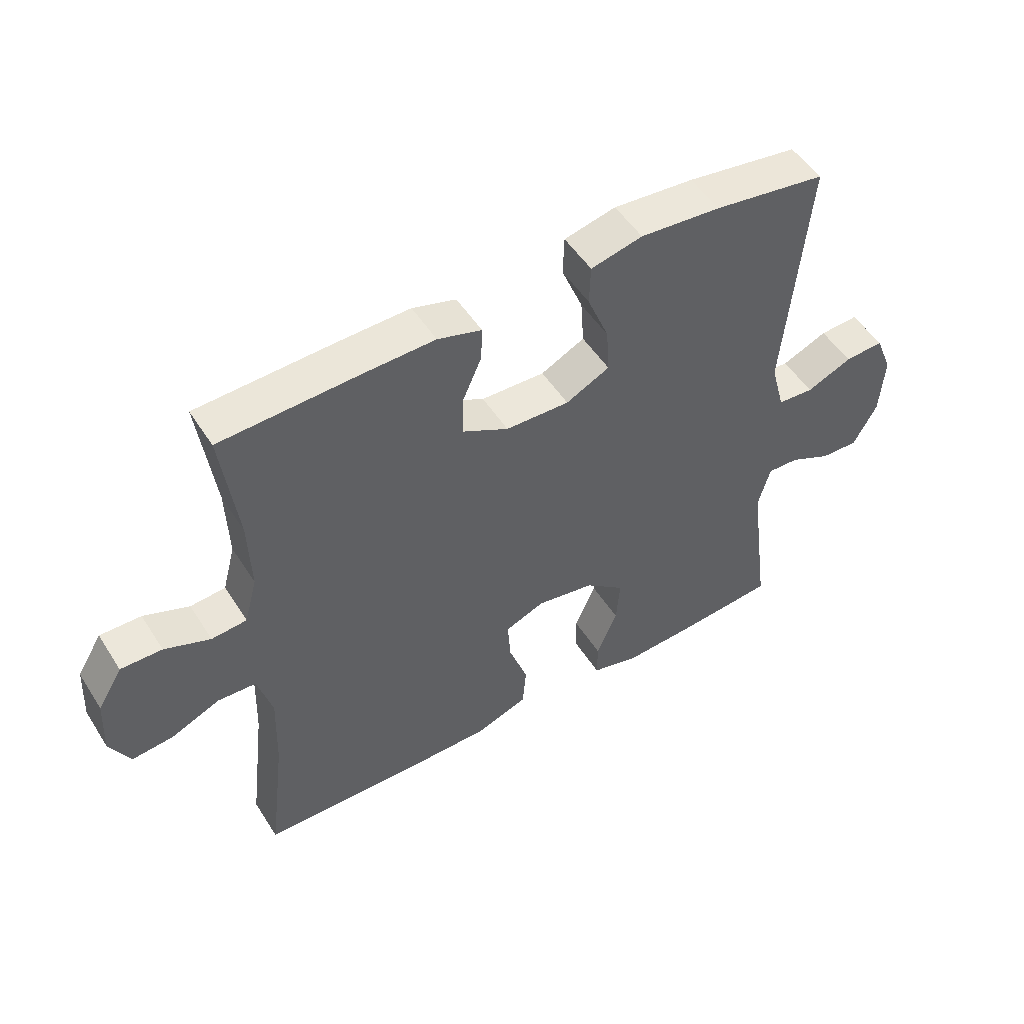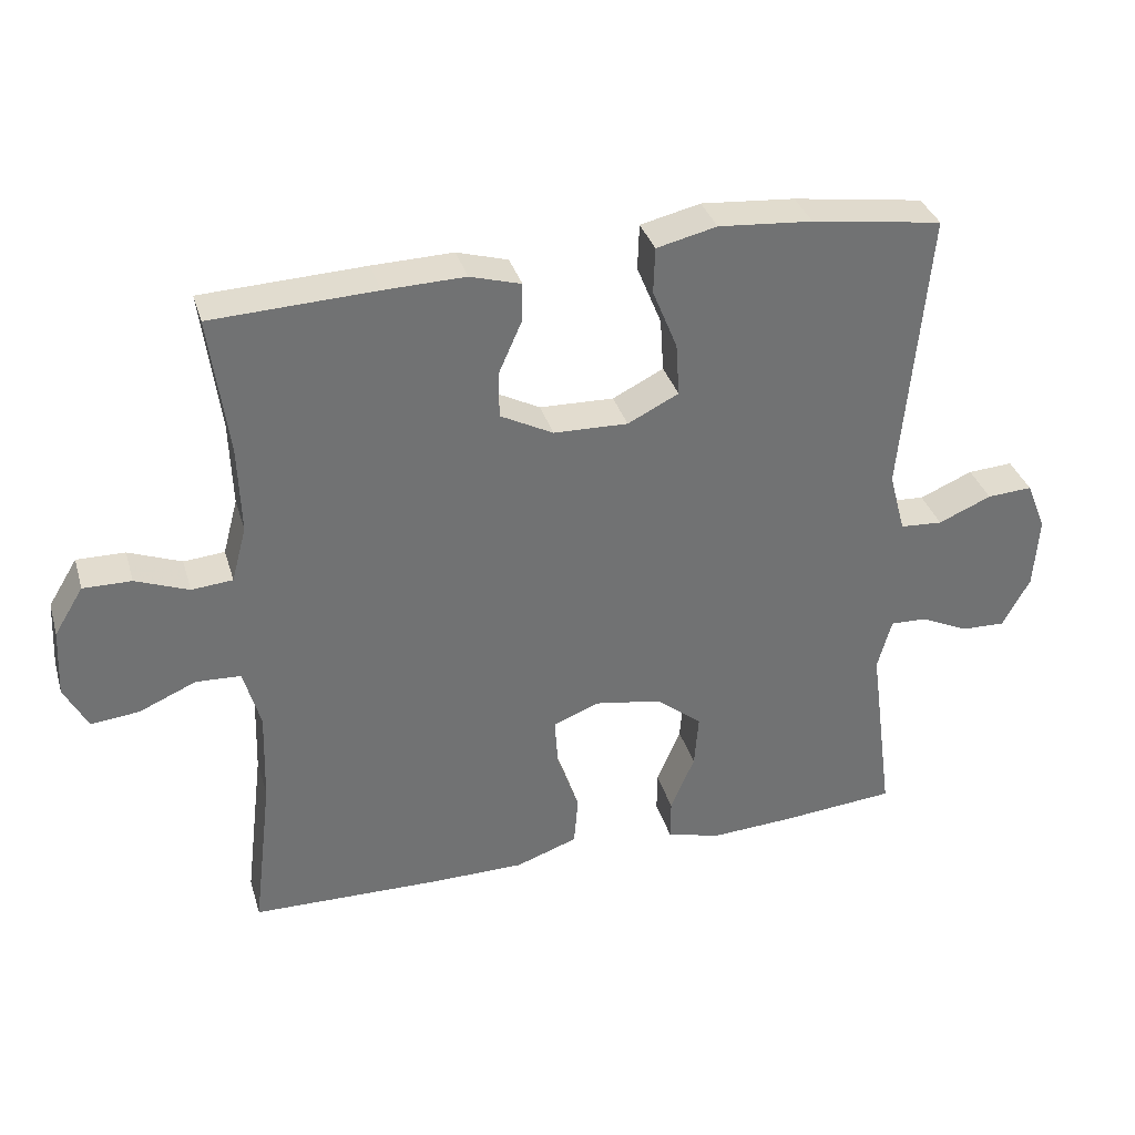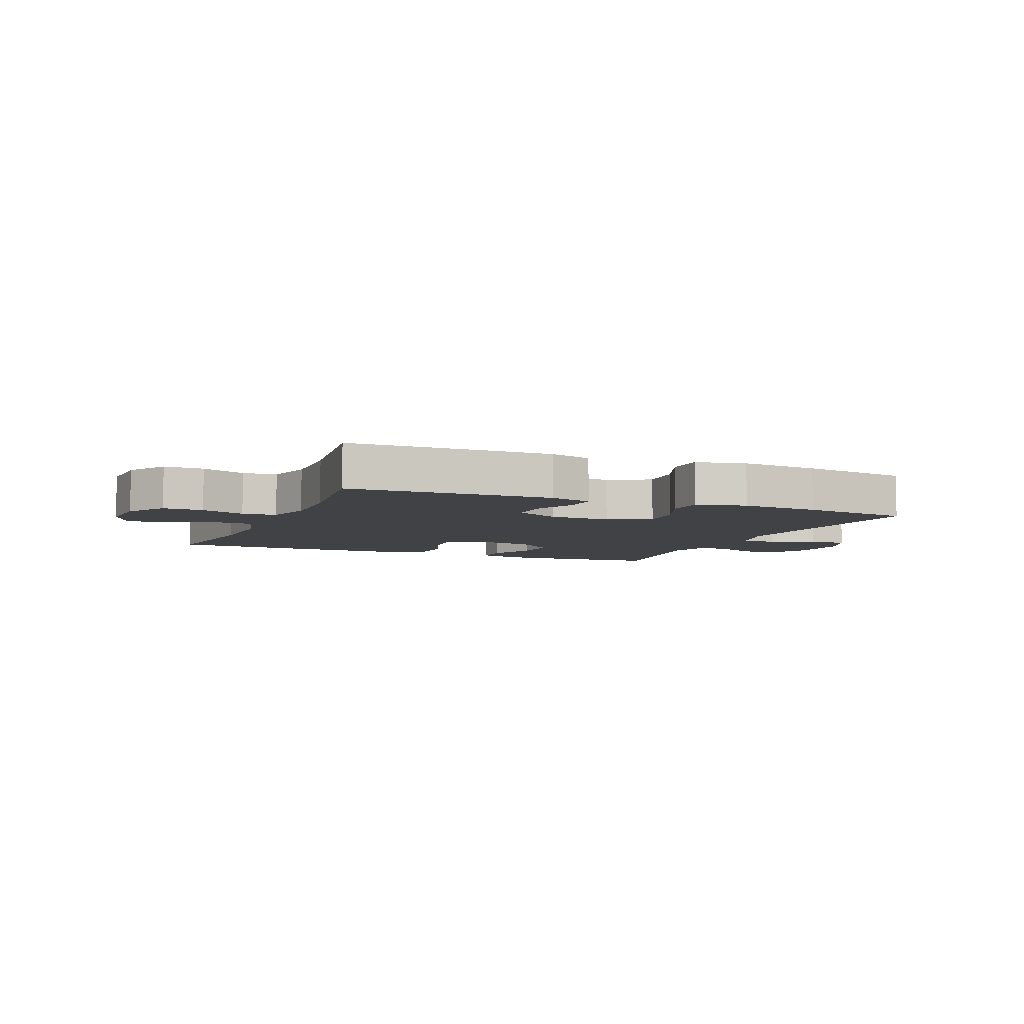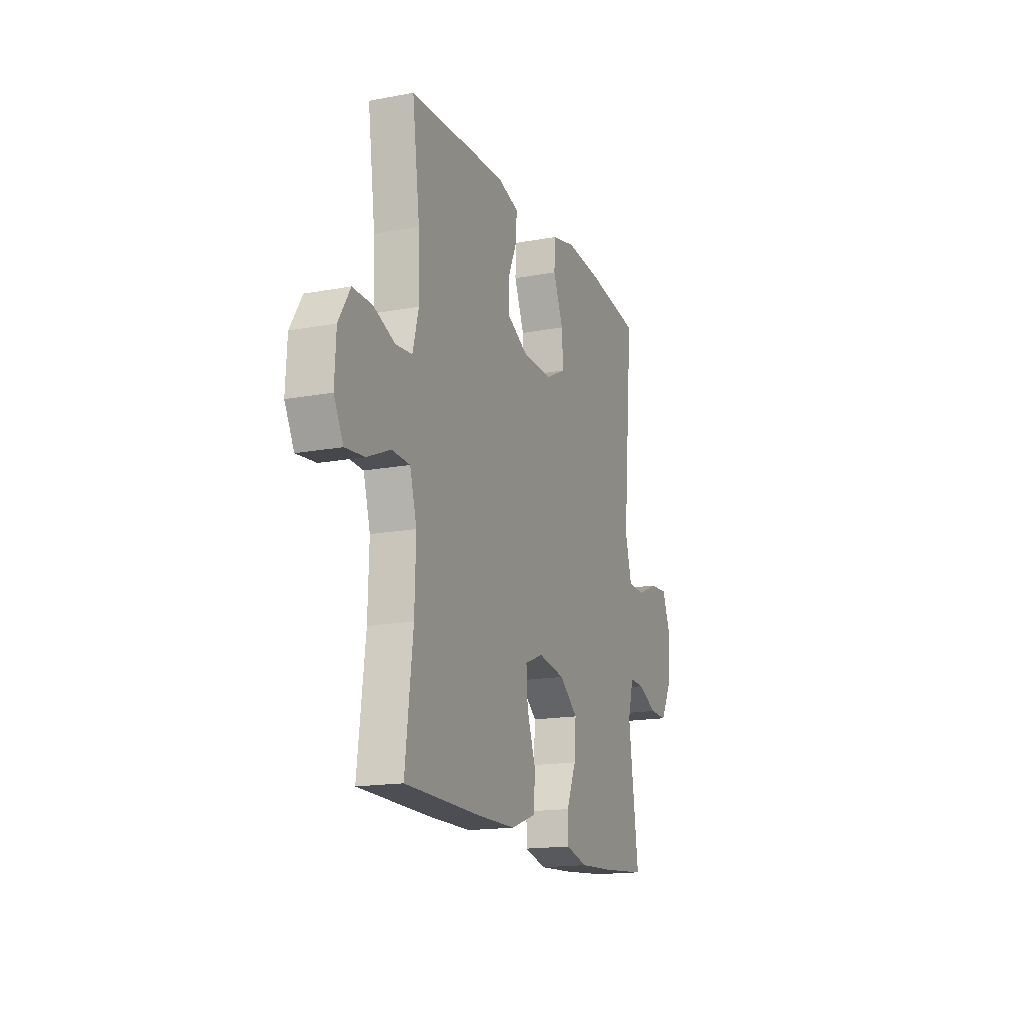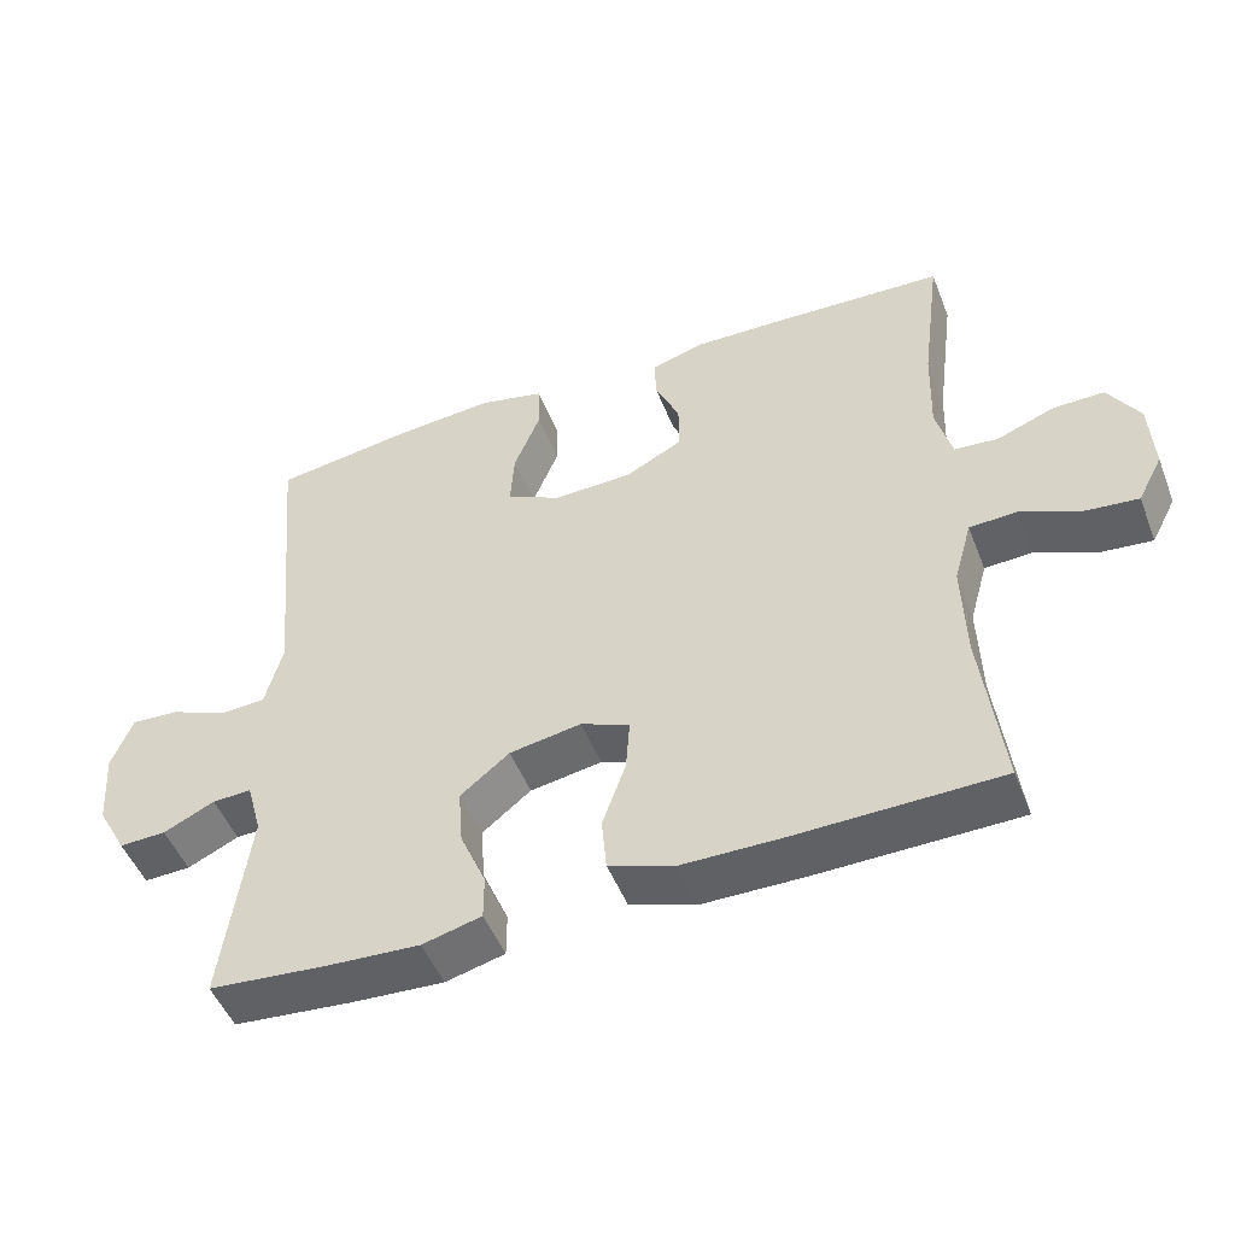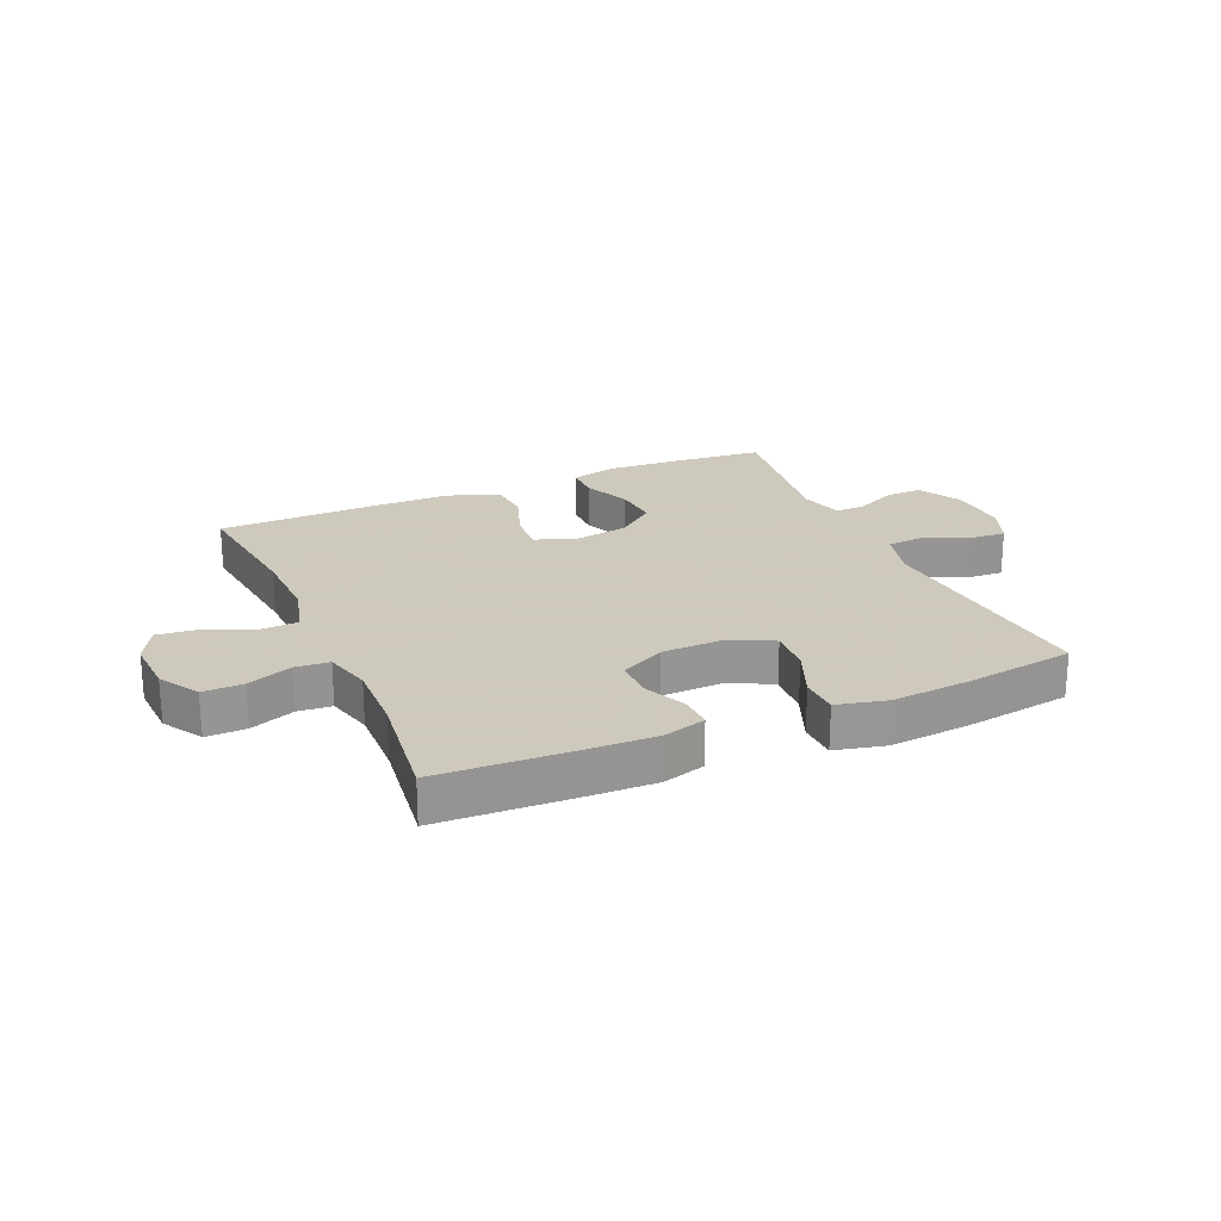
<metadata>
{"format":"obj","ext":"obj","renderer":"f3d","projection":"perspective","resolution":1024,"background":"white","views":[{"elev":50.9,"azim":-31.6,"up":"+Z"},{"elev":34.7,"azim":-15.9,"up":"+Z"},{"elev":-6.3,"azim":-22.9,"up":"+Y"},{"elev":-16.4,"azim":-69.0,"up":"+Z"},{"elev":-49.4,"azim":-158.9,"up":"+Z"},{"elev":22.6,"azim":-23.6,"up":"+Y"}]}
</metadata>
<code>
v 0.5 0.07 0.5
v 0.463 0.07 0.096
v 0.486 0.07 0.01
v 0.546 0.07 0.006
v 0.621 0.07 0.038
v 0.685 0.07 0.042
v 0.713 0.07 -0.028
v 0.706 0.07 -0.13
v 0.667 0.07 -0.201
v 0.605 0.07 -0.199
v 0.537 0.07 -0.167
v 0.485 0.07 -0.165
v 0.465 0.07 -0.238
v 0.5 0.07 -0.5
v 0.343 0.07 -0.514
v 0.221 0.07 -0.521
v 0.143 0.07 -0.501
v 0.143 0.07 -0.442
v 0.177 0.07 -0.362
v 0.183 0.07 -0.286
v 0.118 0.07 -0.234
v 0.023 0.07 -0.218
v -0.042 0.07 -0.244
v -0.037 0.07 -0.314
v -0.006 0.07 -0.402
v -0.012 0.07 -0.473
v -0.099 0.07 -0.504
v -0.231 0.07 -0.505
v -0.5 0.07 -0.5
v -0.473 0.07 -0.276
v -0.469 0.07 -0.145
v -0.493 0.07 -0.06
v -0.556 0.07 -0.057
v -0.637 0.07 -0.092
v -0.705 0.07 -0.099
v -0.738 0.07 -0.036
v -0.733 0.07 0.06
v -0.692 0.07 0.127
v -0.624 0.07 0.126
v -0.549 0.07 0.097
v -0.491 0.07 0.102
v -0.47 0.07 0.181
v -0.474 0.07 0.302
v -0.5 0.07 0.5
v -0.269 0.07 0.51
v -0.155 0.07 0.513
v -0.083 0.07 0.492
v -0.085 0.07 0.436
v -0.117 0.07 0.364
v -0.117 0.07 0.298
v -0.042 0.07 0.259
v 0.063 0.07 0.256
v 0.135 0.07 0.292
v 0.13 0.07 0.367
v 0.095 0.07 0.453
v 0.097 0.07 0.518
v 0.182 0.07 0.538
v 0.315 0.07 0.527
v 0.5 0 0.5
v 0.463 0 0.096
v 0.486 0 0.01
v 0.546 0 0.006
v 0.621 0 0.038
v 0.685 0 0.042
v 0.713 0 -0.028
v 0.706 0 -0.13
v 0.667 0 -0.201
v 0.605 0 -0.199
v 0.537 0 -0.167
v 0.485 0 -0.165
v 0.465 0 -0.238
v 0.5 0 -0.5
v 0.343 0 -0.514
v 0.221 0 -0.521
v 0.143 0 -0.501
v 0.143 0 -0.442
v 0.177 0 -0.362
v 0.183 0 -0.286
v 0.118 0 -0.234
v 0.023 0 -0.218
v -0.042 0 -0.244
v -0.037 0 -0.314
v -0.006 0 -0.402
v -0.012 0 -0.473
v -0.099 0 -0.504
v -0.231 0 -0.505
v -0.5 0 -0.5
v -0.473 0 -0.276
v -0.469 0 -0.145
v -0.493 0 -0.06
v -0.556 0 -0.057
v -0.637 0 -0.092
v -0.705 0 -0.099
v -0.738 0 -0.036
v -0.733 0 0.06
v -0.692 0 0.127
v -0.624 0 0.126
v -0.549 0 0.097
v -0.491 0 0.102
v -0.47 0 0.181
v -0.474 0 0.302
v -0.5 0 0.5
v -0.269 0 0.51
v -0.155 0 0.513
v -0.083 0 0.492
v -0.085 0 0.436
v -0.117 0 0.364
v -0.117 0 0.298
v -0.042 0 0.259
v 0.063 0 0.256
v 0.135 0 0.292
v 0.13 0 0.367
v 0.095 0 0.453
v 0.097 0 0.518
v 0.182 0 0.538
v 0.315 0 0.527
f 58 1 2
f 57 58 2
f 56 57 2
f 55 56 2
f 54 55 2
f 53 54 2 3
f 52 53 3
f 51 52 3
f 47 48 49
f 46 47 49
f 45 46 49
f 44 45 49
f 43 44 49
f 42 43 49 50
f 41 42 50 51
f 38 39 40
f 37 38 40
f 36 37 40
f 35 36 40
f 34 35 40
f 33 34 40
f 32 33 40 41
f 41 51 3
f 32 41 3
f 31 32 3
f 28 29 30
f 27 28 30
f 26 27 30
f 25 26 30
f 24 25 30
f 23 24 30 31
f 17 18 19
f 16 17 19
f 15 16 19
f 14 15 19
f 13 14 19
f 12 13 19 20
f 9 10 11
f 8 9 11
f 7 8 11
f 6 7 11
f 5 6 11
f 4 5 11
f 4 11 12
f 31 3 4
f 23 31 4
f 22 23 4
f 4 12 20 21
f 4 21 22
f 60 59 116
f 60 116 115
f 60 115 114
f 60 114 113
f 60 113 112
f 61 60 112 111
f 61 111 110
f 61 110 109
f 107 106 105
f 107 105 104
f 107 104 103
f 107 103 102
f 107 102 101
f 108 107 101 100
f 109 108 100 99
f 98 97 96
f 98 96 95
f 98 95 94
f 98 94 93
f 98 93 92
f 98 92 91
f 99 98 91 90
f 61 109 99
f 61 99 90
f 61 90 89
f 88 87 86
f 88 86 85
f 88 85 84
f 88 84 83
f 88 83 82
f 89 88 82 81
f 77 76 75
f 77 75 74
f 77 74 73
f 77 73 72
f 77 72 71
f 78 77 71 70
f 69 68 67
f 69 67 66
f 69 66 65
f 69 65 64
f 69 64 63
f 69 63 62
f 70 69 62
f 62 61 89
f 62 89 81
f 62 81 80
f 79 78 70 62
f 80 79 62
f 1 59 60 2
f 2 60 61 3
f 3 61 62 4
f 4 62 63 5
f 5 63 64 6
f 6 64 65 7
f 7 65 66 8
f 8 66 67 9
f 9 67 68 10
f 10 68 69 11
f 11 69 70 12
f 12 70 71 13
f 13 71 72 14
f 14 72 73 15
f 15 73 74 16
f 16 74 75 17
f 17 75 76 18
f 18 76 77 19
f 19 77 78 20
f 20 78 79 21
f 21 79 80 22
f 22 80 81 23
f 23 81 82 24
f 24 82 83 25
f 25 83 84 26
f 26 84 85 27
f 27 85 86 28
f 28 86 87 29
f 29 87 88 30
f 30 88 89 31
f 31 89 90 32
f 32 90 91 33
f 33 91 92 34
f 34 92 93 35
f 35 93 94 36
f 36 94 95 37
f 37 95 96 38
f 38 96 97 39
f 39 97 98 40
f 40 98 99 41
f 41 99 100 42
f 42 100 101 43
f 43 101 102 44
f 44 102 103 45
f 45 103 104 46
f 46 104 105 47
f 47 105 106 48
f 48 106 107 49
f 49 107 108 50
f 50 108 109 51
f 51 109 110 52
f 52 110 111 53
f 53 111 112 54
f 54 112 113 55
f 55 113 114 56
f 56 114 115 57
f 57 115 116 58
f 58 116 59 1

</code>
